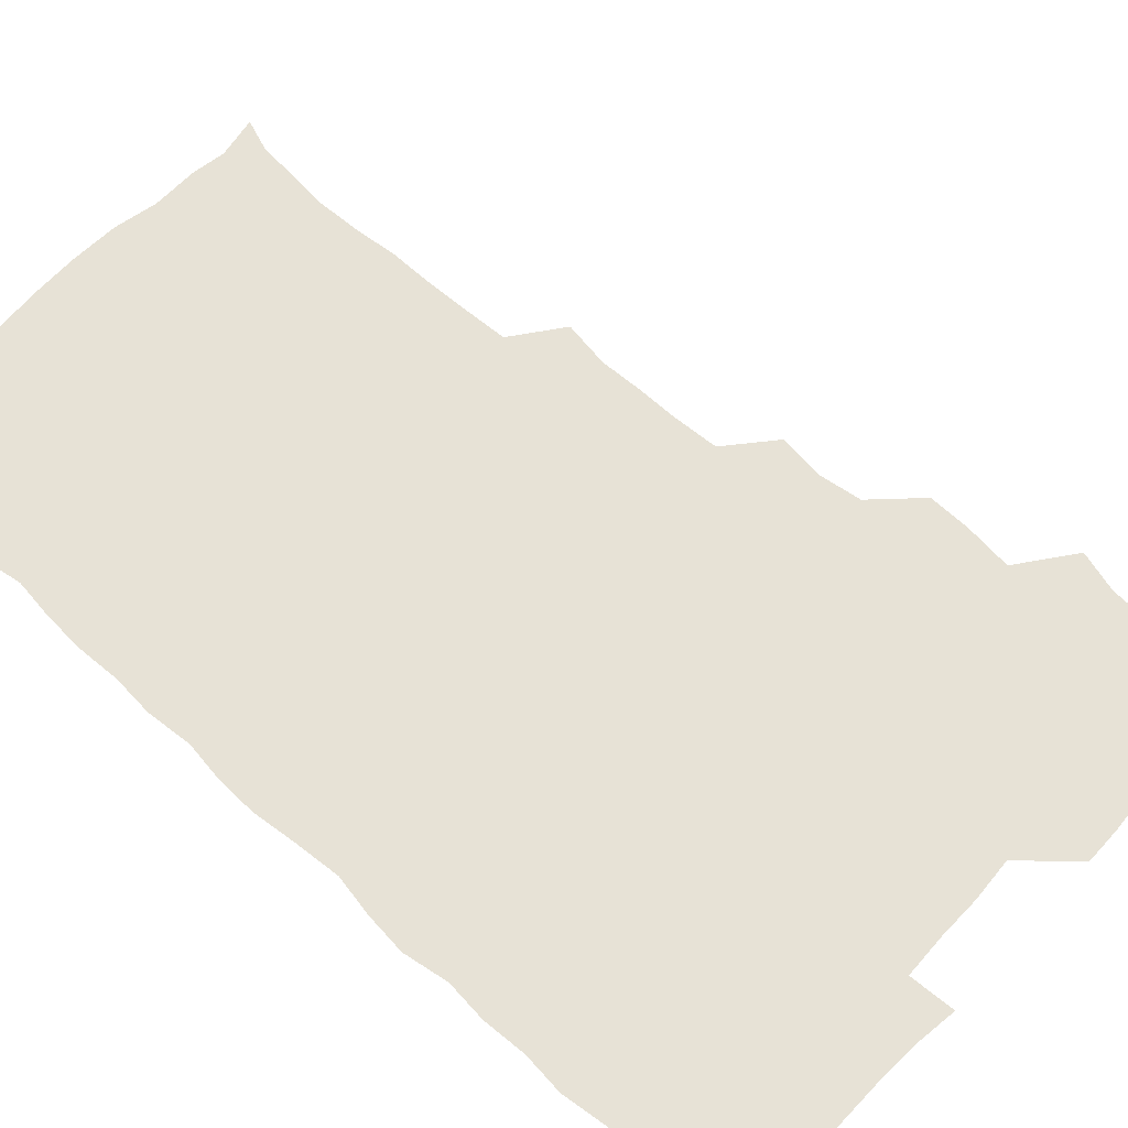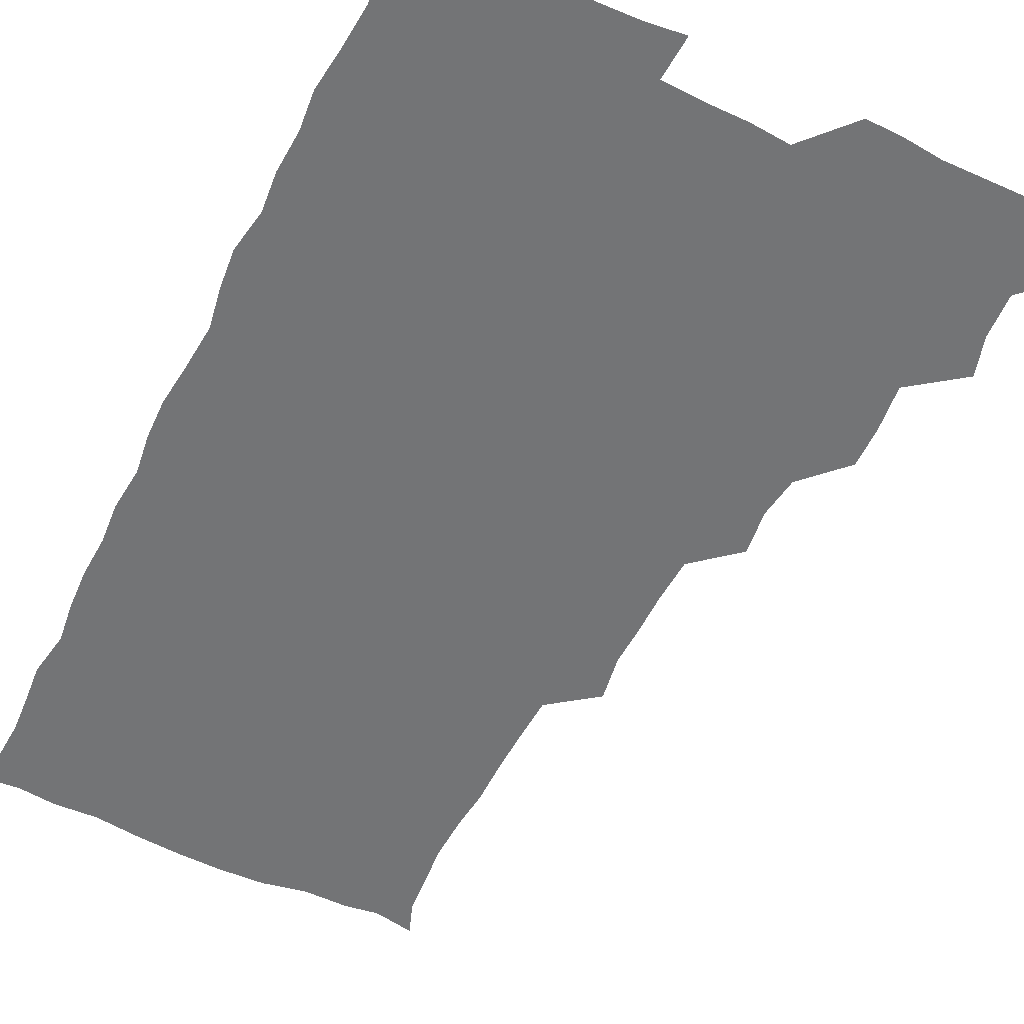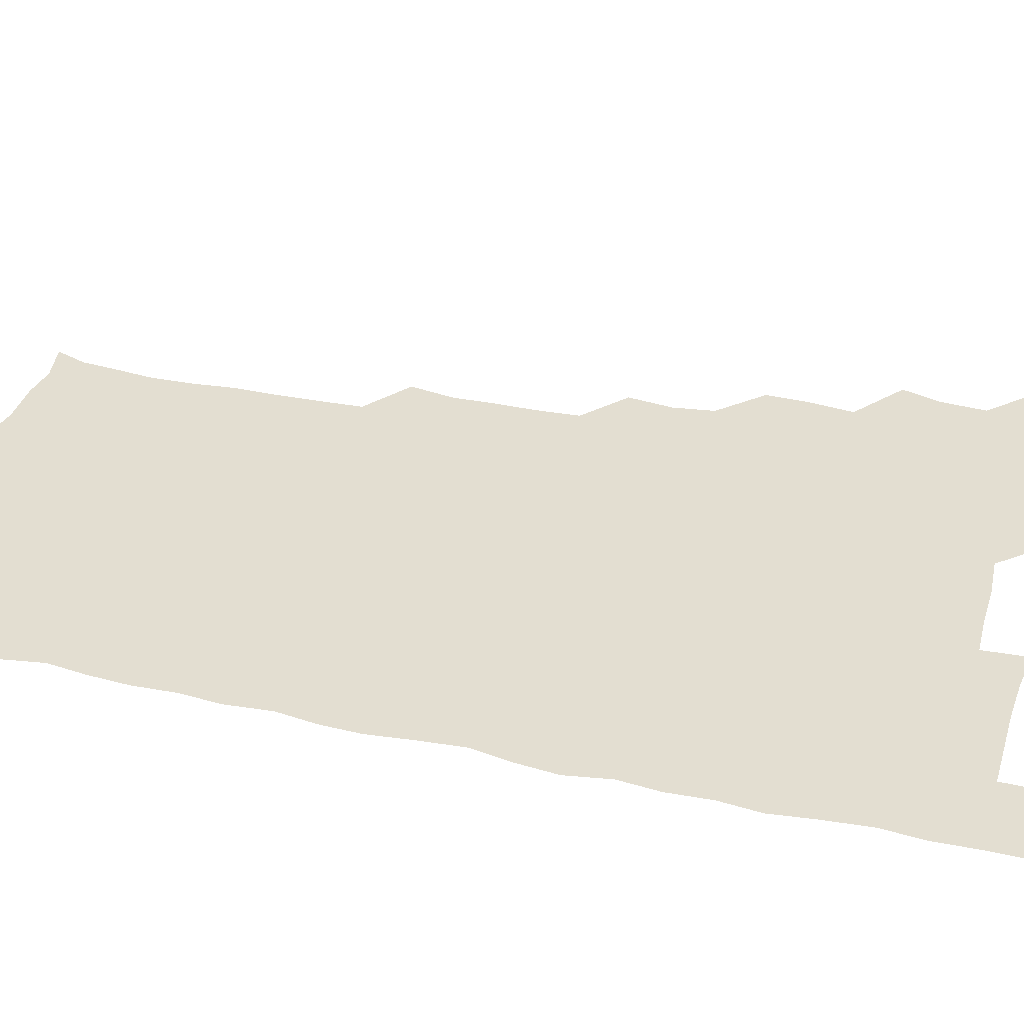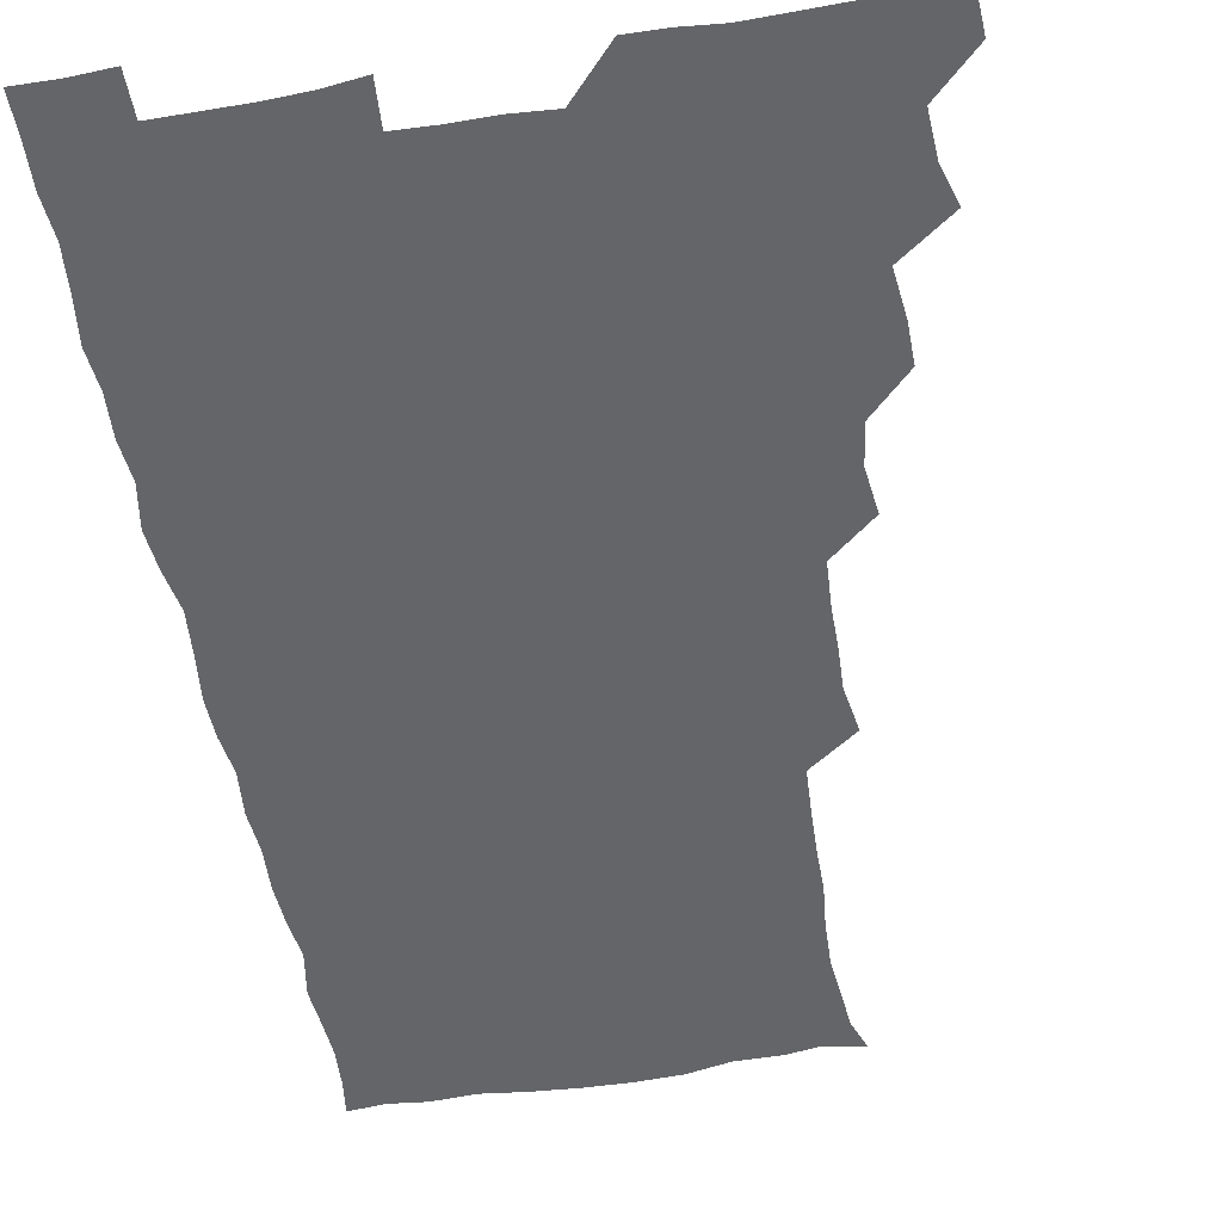
<metadata>
{"format":"obj","ext":"obj","renderer":"f3d","projection":"perspective","resolution":1024,"background":"white","views":[{"elev":63.2,"azim":133.0,"up":"+Z"},{"elev":-56.1,"azim":153.9,"up":"+Z"},{"elev":36.1,"azim":106.4,"up":"+Z"},{"elev":-51.6,"azim":-169.8,"up":"+Z"}]}
</metadata>
<code>
v 480.2 541.1 0
v 481 555.8 0
v 491.4 494.5 0
v 495.5 508.9 0
v 496.4 525.2 0
v 496.8 540.4 0
v 496.1 555.8 0
v 508.6 448.3 0
v 508.8 463.1 0
v 510.7 480.3 0
v 513.3 496.6 0
v 511.3 510.6 0
v 512.5 525.5 0
v 512.1 540.1 0
v 510.6 557 0
v 524 401.7 0
v 525.9 418.2 0
v 523.7 433.1 0
v 527 450.6 0
v 526.5 466 0
v 525.8 480.7 0
v 526.6 496 0
v 527.2 511 0
v 527.3 525.4 0
v 527.1 539.6 0
v 525.7 556.7 0
v 539.2 325.2 0
v 541.8 341.7 0
v 541.2 356.2 0
v 541.2 371.7 0
v 540.2 387.9 0
v 540.5 404.3 0
v 540.7 420 0
v 542.9 437.2 0
v 541.1 450.9 0
v 542.1 466.4 0
v 542.3 481.5 0
v 541.1 496 0
v 541.8 510.7 0
v 541.8 525.3 0
v 541.5 539.9 0
v 540.9 556.4 0
v 553.5 194.2 0
v 557.6 205.7 0
v 558.6 217.8 0
v 560.1 233.3 0
v 559.5 249.6 0
v 557.9 264.9 0
v 557.9 280.8 0
v 557.4 295.6 0
v 556.5 312.4 0
v 557.3 330.1 0
v 556.9 344.9 0
v 556.9 360.1 0
v 556.7 375.2 0
v 556.4 390.6 0
v 557 406.6 0
v 556.8 421.7 0
v 556.5 436.5 0
v 557.8 452.5 0
v 556.6 466.4 0
v 557 481.4 0
v 558 496.1 0
v 556.8 510.9 0
v 556.3 525.8 0
v 556 540.6 0
v 555.5 557.8 0
v 568 196.9 0
v 569.5 207.6 0
v 574 225.3 0
v 574 240.4 0
v 573.6 255.2 0
v 573.5 270.8 0
v 572.4 284.9 0
v 571.3 298.9 0
v 572.7 317 0
v 572.6 332.2 0
v 572.4 346.6 0
v 572.6 362.1 0
v 571.5 376.2 0
v 572.3 392.3 0
v 571.3 406.3 0
v 572.1 422.2 0
v 571.5 436.7 0
v 571.8 451.9 0
v 571.7 466.6 0
v 572 481.6 0
v 571.6 496.2 0
v 572.3 510.5 0
v 571.6 525.1 0
v 570.7 540.4 0
v 569.1 558 0
v 580.2 195.1 0
v 586.6 212.8 0
v 588.6 228.9 0
v 587.7 242.1 0
v 588.7 259.3 0
v 587.8 272.5 0
v 586.9 286.5 0
v 587.4 302.8 0
v 586.9 316.9 0
v 586.1 330.9 0
v 587.8 348.8 0
v 587.2 362.3 0
v 586.6 376.8 0
v 586.7 392.2 0
v 587 407.3 0
v 587.1 422.5 0
v 586.5 436.8 0
v 586.5 451.8 0
v 587.2 467.3 0
v 586.9 481.5 0
v 586.5 496.1 0
v 586.5 510.8 0
v 585.9 525.9 0
v 585.2 540.4 0
v 596.4 195.1 0
v 601.4 212.3 0
v 602.1 228.1 0
v 602.2 243 0
v 602.2 257.9 0
v 601.6 271.9 0
v 601.7 287.5 0
v 601.7 302.4 0
v 601.7 318 0
v 602.2 334.1 0
v 601.5 346.5 0
v 601.6 362.6 0
v 601.6 377.7 0
v 602.1 393.6 0
v 601.5 407 0
v 601.7 422.4 0
v 601.4 436.9 0
v 601.3 451.7 0
v 601.4 466.6 0
v 601.5 481.4 0
v 601.8 496.1 0
v 601.5 510.8 0
v 600.8 526.3 0
v 600.3 541.5 0
v 612.4 191.9 0
v 616.2 213.6 0
v 616.8 228.9 0
v 616.5 242.8 0
v 616.7 258.4 0
v 616.4 272.5 0
v 616.1 286.6 0
v 616.3 303.1 0
v 616.6 319.1 0
v 616.4 333.5 0
v 616.2 346.9 0
v 616.3 362.6 0
v 616.3 377.3 0
v 616.2 392.6 0
v 616 406.1 0
v 616.4 422.7 0
v 616.1 436.8 0
v 616.3 452.2 0
v 616.4 466.8 0
v 616.2 481.3 0
v 616.3 496.1 0
v 616.5 510.7 0
v 616.8 525.1 0
v 615.9 541.4 0
v 629.3 191.2 0
v 630.8 212.2 0
v 631 228.6 0
v 631 243.6 0
v 631.2 258.7 0
v 631.1 272.8 0
v 631.2 288.3 0
v 631.2 302.8 0
v 631 318.1 0
v 630.9 332.8 0
v 631 347.5 0
v 631 362.2 0
v 631 377.9 0
v 630.9 392.2 0
v 630.9 407.1 0
v 630.9 422.8 0
v 630.9 437 0
v 631 452 0
v 631 466.7 0
v 631 481.3 0
v 631.2 496.1 0
v 631.3 510.7 0
v 631.5 524.9 0
v 631.2 542 0
v 630.2 558.2 0
v 645.8 191.6 0
v 645.7 213.1 0
v 645.6 228.7 0
v 645.7 242.4 0
v 645.4 258.6 0
v 646 273.5 0
v 645.7 288 0
v 645.6 303.9 0
v 645.7 318.3 0
v 645.8 332.2 0
v 645.7 346.8 0
v 645.6 362.9 0
v 645.6 377.7 0
v 645.6 392.5 0
v 645.6 407.4 0
v 645.4 422.7 0
v 645.6 437.2 0
v 645.6 452.1 0
v 645.8 466.7 0
v 645.9 481.9 0
v 646 496.3 0
v 646 510.7 0
v 646 525.5 0
v 646 540.8 0
v 644.7 556.4 0
v 662.8 192.8 0
v 660.7 212.6 0
v 660.4 228 0
v 659.9 243.2 0
v 661.7 254.7 0
v 660.3 272.8 0
v 660.3 287.6 0
v 660.4 302.5 0
v 660.1 318.2 0
v 660.2 333 0
v 660.2 347.7 0
v 660.1 362.8 0
v 660.1 377.7 0
v 660.4 392.1 0
v 660.2 407.4 0
v 660.4 422.1 0
v 660.3 437.2 0
v 660.7 451.5 0
v 660.5 466.9 0
v 660.6 481.6 0
v 660.5 496.4 0
v 660.8 511.1 0
v 660.9 525.8 0
v 661 540.2 0
v 660.1 555.7 0
v 679.1 194.7 0
v 676 211.9 0
v 674.6 229.1 0
v 675.3 241.9 0
v 675.2 256.5 0
v 673.8 275 0
v 674.7 287.9 0
v 674.2 304.2 0
v 674.2 318.9 0
v 674.5 333.1 0
v 674.8 347.5 0
v 674.2 363.5 0
v 674.7 377.6 0
v 674.7 392.3 0
v 675.8 406.3 0
v 675.4 421.5 0
v 674.8 437.3 0
v 675.2 451.8 0
v 675.3 466.7 0
v 674.7 482.3 0
v 675.1 496.5 0
v 675.4 511.1 0
v 675.7 525.9 0
v 675.7 540.8 0
v 675.6 555.7 0
v 695.2 193.9 0
v 691.2 210.9 0
v 688.5 228.9 0
v 689.3 242.6 0
v 688.9 258.4 0
v 689.5 272.2 0
v 688.7 288.3 0
v 689.3 302.3 0
v 687.7 319 0
v 689.3 332.2 0
v 689.1 347.3 0
v 689.9 361.8 0
v 689.1 377.3 0
v 689.4 391.8 0
v 690 406.3 0
v 689.5 422.1 0
v 690.2 436.3 0
v 689.9 451.7 0
v 690 466.6 0
v 689.7 481.7 0
v 690.2 496.3 0
v 690.1 511.2 0
v 690.4 525.9 0
v 690.6 540.6 0
v 690.8 555.7 0
v 690.8 571.4 0
v 709.1 195.4 0
v 705.7 210.8 0
v 705.2 225.1 0
v 704.8 240.2 0
v 703.1 256.8 0
v 703.6 270.8 0
v 704 285.8 0
v 703.6 301.2 0
v 704.4 315.5 0
v 704.3 330.6 0
v 704.3 345.5 0
v 705.8 359.9 0
v 705.1 375.3 0
v 704.5 390.5 0
v 704.8 405.4 0
v 704.4 421.3 0
v 703.9 436.5 0
v 705.5 450.3 0
v 705.4 465.6 0
v 703.7 481.7 0
v 705.2 495.8 0
v 705.1 510.7 0
v 705 525.9 0
v 705 540.4 0
v 705.9 555.7 0
v 706 570.6 0
v 722.4 194.1 0
v 720.7 207.3 0
v 720 221.3 0
v 720.8 234.9 0
v 722.1 248.6 0
v 719.4 265.1 0
v 721.1 279.4 0
v 722 294.2 0
v 721.2 309.9 0
v 722.4 324.9 0
v 721 341.1 0
v 722.9 355.7 0
v 723.3 370.1 0
v 721.6 385.9 0
v 720.3 402.5 0
v 722.9 417.3 0
v 724.3 432 0
v 721.6 448.1 0
v 723 462.7 0
v 722.1 478.5 0
v 723.5 493 0
v 721.7 508.8 0
v 720.3 525.3 0
v 721.6 540.6 0
v 721 555.8 0
v 721.1 570.9 0
f 5 6 1
f 1 6 2
f 6 7 2
f 10 11 3
f 3 11 4
f 11 12 4
f 4 12 5
f 12 13 5
f 5 13 6
f 13 14 6
f 6 14 7
f 14 15 7
f 18 19 8
f 8 19 9
f 19 20 9
f 9 20 10
f 20 21 10
f 10 21 11
f 21 22 11
f 11 22 12
f 22 23 12
f 12 23 13
f 23 24 13
f 13 24 14
f 24 25 14
f 14 25 15
f 25 26 15
f 31 32 16
f 16 32 17
f 32 33 17
f 17 33 18
f 33 34 18
f 18 34 19
f 34 35 19
f 19 35 20
f 35 36 20
f 20 36 21
f 36 37 21
f 21 37 22
f 37 38 22
f 22 38 23
f 38 39 23
f 23 39 24
f 39 40 24
f 24 40 25
f 40 41 25
f 25 41 26
f 41 42 26
f 51 52 27
f 27 52 28
f 52 53 28
f 28 53 29
f 53 54 29
f 29 54 30
f 54 55 30
f 30 55 31
f 55 56 31
f 31 56 32
f 56 57 32
f 32 57 33
f 57 58 33
f 33 58 34
f 58 59 34
f 34 59 35
f 59 60 35
f 35 60 36
f 60 61 36
f 36 61 37
f 61 62 37
f 37 62 38
f 62 63 38
f 38 63 39
f 63 64 39
f 39 64 40
f 64 65 40
f 40 65 41
f 65 66 41
f 41 66 42
f 66 67 42
f 43 68 44
f 68 69 44
f 44 69 45
f 69 70 45
f 45 70 46
f 70 71 46
f 46 71 47
f 71 72 47
f 47 72 48
f 72 73 48
f 48 73 49
f 73 74 49
f 49 74 50
f 74 75 50
f 50 75 51
f 75 76 51
f 51 76 52
f 76 77 52
f 52 77 53
f 77 78 53
f 53 78 54
f 78 79 54
f 54 79 55
f 79 80 55
f 55 80 56
f 80 81 56
f 56 81 57
f 81 82 57
f 57 82 58
f 82 83 58
f 58 83 59
f 83 84 59
f 59 84 60
f 84 85 60
f 60 85 61
f 85 86 61
f 61 86 62
f 86 87 62
f 62 87 63
f 87 88 63
f 63 88 64
f 88 89 64
f 64 89 65
f 89 90 65
f 65 90 66
f 90 91 66
f 66 91 67
f 91 92 67
f 68 93 69
f 93 94 69
f 69 94 70
f 94 95 70
f 70 95 71
f 95 96 71
f 71 96 72
f 96 97 72
f 72 97 73
f 97 98 73
f 73 98 74
f 98 99 74
f 74 99 75
f 99 100 75
f 75 100 76
f 100 101 76
f 76 101 77
f 101 102 77
f 77 102 78
f 102 103 78
f 78 103 79
f 103 104 79
f 79 104 80
f 104 105 80
f 80 105 81
f 105 106 81
f 81 106 82
f 106 107 82
f 82 107 83
f 107 108 83
f 83 108 84
f 108 109 84
f 84 109 85
f 109 110 85
f 85 110 86
f 110 111 86
f 86 111 87
f 111 112 87
f 87 112 88
f 112 113 88
f 88 113 89
f 113 114 89
f 89 114 90
f 114 115 90
f 90 115 91
f 115 116 91
f 91 116 92
f 93 117 94
f 117 118 94
f 94 118 95
f 118 119 95
f 95 119 96
f 119 120 96
f 96 120 97
f 120 121 97
f 97 121 98
f 121 122 98
f 98 122 99
f 122 123 99
f 99 123 100
f 123 124 100
f 100 124 101
f 124 125 101
f 101 125 102
f 125 126 102
f 102 126 103
f 126 127 103
f 103 127 104
f 127 128 104
f 104 128 105
f 128 129 105
f 105 129 106
f 129 130 106
f 106 130 107
f 130 131 107
f 107 131 108
f 131 132 108
f 108 132 109
f 132 133 109
f 109 133 110
f 133 134 110
f 110 134 111
f 134 135 111
f 111 135 112
f 135 136 112
f 112 136 113
f 136 137 113
f 113 137 114
f 137 138 114
f 114 138 115
f 138 139 115
f 115 139 116
f 139 140 116
f 117 141 118
f 141 142 118
f 118 142 119
f 142 143 119
f 119 143 120
f 143 144 120
f 120 144 121
f 144 145 121
f 121 145 122
f 145 146 122
f 122 146 123
f 146 147 123
f 123 147 124
f 147 148 124
f 124 148 125
f 148 149 125
f 125 149 126
f 149 150 126
f 126 150 127
f 150 151 127
f 127 151 128
f 151 152 128
f 128 152 129
f 152 153 129
f 129 153 130
f 153 154 130
f 130 154 131
f 154 155 131
f 131 155 132
f 155 156 132
f 132 156 133
f 156 157 133
f 133 157 134
f 157 158 134
f 134 158 135
f 158 159 135
f 135 159 136
f 159 160 136
f 136 160 137
f 160 161 137
f 137 161 138
f 161 162 138
f 138 162 139
f 162 163 139
f 139 163 140
f 163 164 140
f 141 165 142
f 165 166 142
f 142 166 143
f 166 167 143
f 143 167 144
f 167 168 144
f 144 168 145
f 168 169 145
f 145 169 146
f 169 170 146
f 146 170 147
f 170 171 147
f 147 171 148
f 171 172 148
f 148 172 149
f 172 173 149
f 149 173 150
f 173 174 150
f 150 174 151
f 174 175 151
f 151 175 152
f 175 176 152
f 152 176 153
f 176 177 153
f 153 177 154
f 177 178 154
f 154 178 155
f 178 179 155
f 155 179 156
f 179 180 156
f 156 180 157
f 180 181 157
f 157 181 158
f 181 182 158
f 158 182 159
f 182 183 159
f 159 183 160
f 183 184 160
f 160 184 161
f 184 185 161
f 161 185 162
f 185 186 162
f 162 186 163
f 186 187 163
f 163 187 164
f 187 188 164
f 165 190 166
f 190 191 166
f 166 191 167
f 191 192 167
f 167 192 168
f 192 193 168
f 168 193 169
f 193 194 169
f 169 194 170
f 194 195 170
f 170 195 171
f 195 196 171
f 171 196 172
f 196 197 172
f 172 197 173
f 197 198 173
f 173 198 174
f 198 199 174
f 174 199 175
f 199 200 175
f 175 200 176
f 200 201 176
f 176 201 177
f 201 202 177
f 177 202 178
f 202 203 178
f 178 203 179
f 203 204 179
f 179 204 180
f 204 205 180
f 180 205 181
f 205 206 181
f 181 206 182
f 206 207 182
f 182 207 183
f 207 208 183
f 183 208 184
f 208 209 184
f 184 209 185
f 209 210 185
f 185 210 186
f 210 211 186
f 186 211 187
f 211 212 187
f 187 212 188
f 212 213 188
f 188 213 189
f 213 214 189
f 190 215 191
f 215 216 191
f 191 216 192
f 216 217 192
f 192 217 193
f 217 218 193
f 193 218 194
f 218 219 194
f 194 219 195
f 219 220 195
f 195 220 196
f 220 221 196
f 196 221 197
f 221 222 197
f 197 222 198
f 222 223 198
f 198 223 199
f 223 224 199
f 199 224 200
f 224 225 200
f 200 225 201
f 225 226 201
f 201 226 202
f 226 227 202
f 202 227 203
f 227 228 203
f 203 228 204
f 228 229 204
f 204 229 205
f 229 230 205
f 205 230 206
f 230 231 206
f 206 231 207
f 231 232 207
f 207 232 208
f 232 233 208
f 208 233 209
f 233 234 209
f 209 234 210
f 234 235 210
f 210 235 211
f 235 236 211
f 211 236 212
f 236 237 212
f 212 237 213
f 237 238 213
f 213 238 214
f 238 239 214
f 215 240 216
f 240 241 216
f 216 241 217
f 241 242 217
f 217 242 218
f 242 243 218
f 218 243 219
f 243 244 219
f 219 244 220
f 244 245 220
f 220 245 221
f 245 246 221
f 221 246 222
f 246 247 222
f 222 247 223
f 247 248 223
f 223 248 224
f 248 249 224
f 224 249 225
f 249 250 225
f 225 250 226
f 250 251 226
f 226 251 227
f 251 252 227
f 227 252 228
f 252 253 228
f 228 253 229
f 253 254 229
f 229 254 230
f 254 255 230
f 230 255 231
f 255 256 231
f 231 256 232
f 256 257 232
f 232 257 233
f 257 258 233
f 233 258 234
f 258 259 234
f 234 259 235
f 259 260 235
f 235 260 236
f 260 261 236
f 236 261 237
f 261 262 237
f 237 262 238
f 262 263 238
f 238 263 239
f 263 264 239
f 240 265 241
f 265 266 241
f 241 266 242
f 266 267 242
f 242 267 243
f 267 268 243
f 243 268 244
f 268 269 244
f 244 269 245
f 269 270 245
f 245 270 246
f 270 271 246
f 246 271 247
f 271 272 247
f 247 272 248
f 272 273 248
f 248 273 249
f 273 274 249
f 249 274 250
f 274 275 250
f 250 275 251
f 275 276 251
f 251 276 252
f 276 277 252
f 252 277 253
f 277 278 253
f 253 278 254
f 278 279 254
f 254 279 255
f 279 280 255
f 255 280 256
f 280 281 256
f 256 281 257
f 281 282 257
f 257 282 258
f 282 283 258
f 258 283 259
f 283 284 259
f 259 284 260
f 284 285 260
f 260 285 261
f 285 286 261
f 261 286 262
f 286 287 262
f 262 287 263
f 287 288 263
f 263 288 264
f 288 289 264
f 265 291 266
f 291 292 266
f 266 292 267
f 292 293 267
f 267 293 268
f 293 294 268
f 268 294 269
f 294 295 269
f 269 295 270
f 295 296 270
f 270 296 271
f 296 297 271
f 271 297 272
f 297 298 272
f 272 298 273
f 298 299 273
f 273 299 274
f 299 300 274
f 274 300 275
f 300 301 275
f 275 301 276
f 301 302 276
f 276 302 277
f 302 303 277
f 277 303 278
f 303 304 278
f 278 304 279
f 304 305 279
f 279 305 280
f 305 306 280
f 280 306 281
f 306 307 281
f 281 307 282
f 307 308 282
f 282 308 283
f 308 309 283
f 283 309 284
f 309 310 284
f 284 310 285
f 310 311 285
f 285 311 286
f 311 312 286
f 286 312 287
f 312 313 287
f 287 313 288
f 313 314 288
f 288 314 289
f 314 315 289
f 289 315 290
f 315 316 290
f 291 317 292
f 317 318 292
f 292 318 293
f 318 319 293
f 293 319 294
f 319 320 294
f 294 320 295
f 320 321 295
f 295 321 296
f 321 322 296
f 296 322 297
f 322 323 297
f 297 323 298
f 323 324 298
f 298 324 299
f 324 325 299
f 299 325 300
f 325 326 300
f 300 326 301
f 326 327 301
f 301 327 302
f 327 328 302
f 302 328 303
f 328 329 303
f 303 329 304
f 329 330 304
f 304 330 305
f 330 331 305
f 305 331 306
f 331 332 306
f 306 332 307
f 332 333 307
f 307 333 308
f 333 334 308
f 308 334 309
f 334 335 309
f 309 335 310
f 335 336 310
f 310 336 311
f 336 337 311
f 311 337 312
f 337 338 312
f 312 338 313
f 338 339 313
f 313 339 314
f 339 340 314
f 314 340 315
f 340 341 315
f 315 341 316
f 341 342 316

</code>
